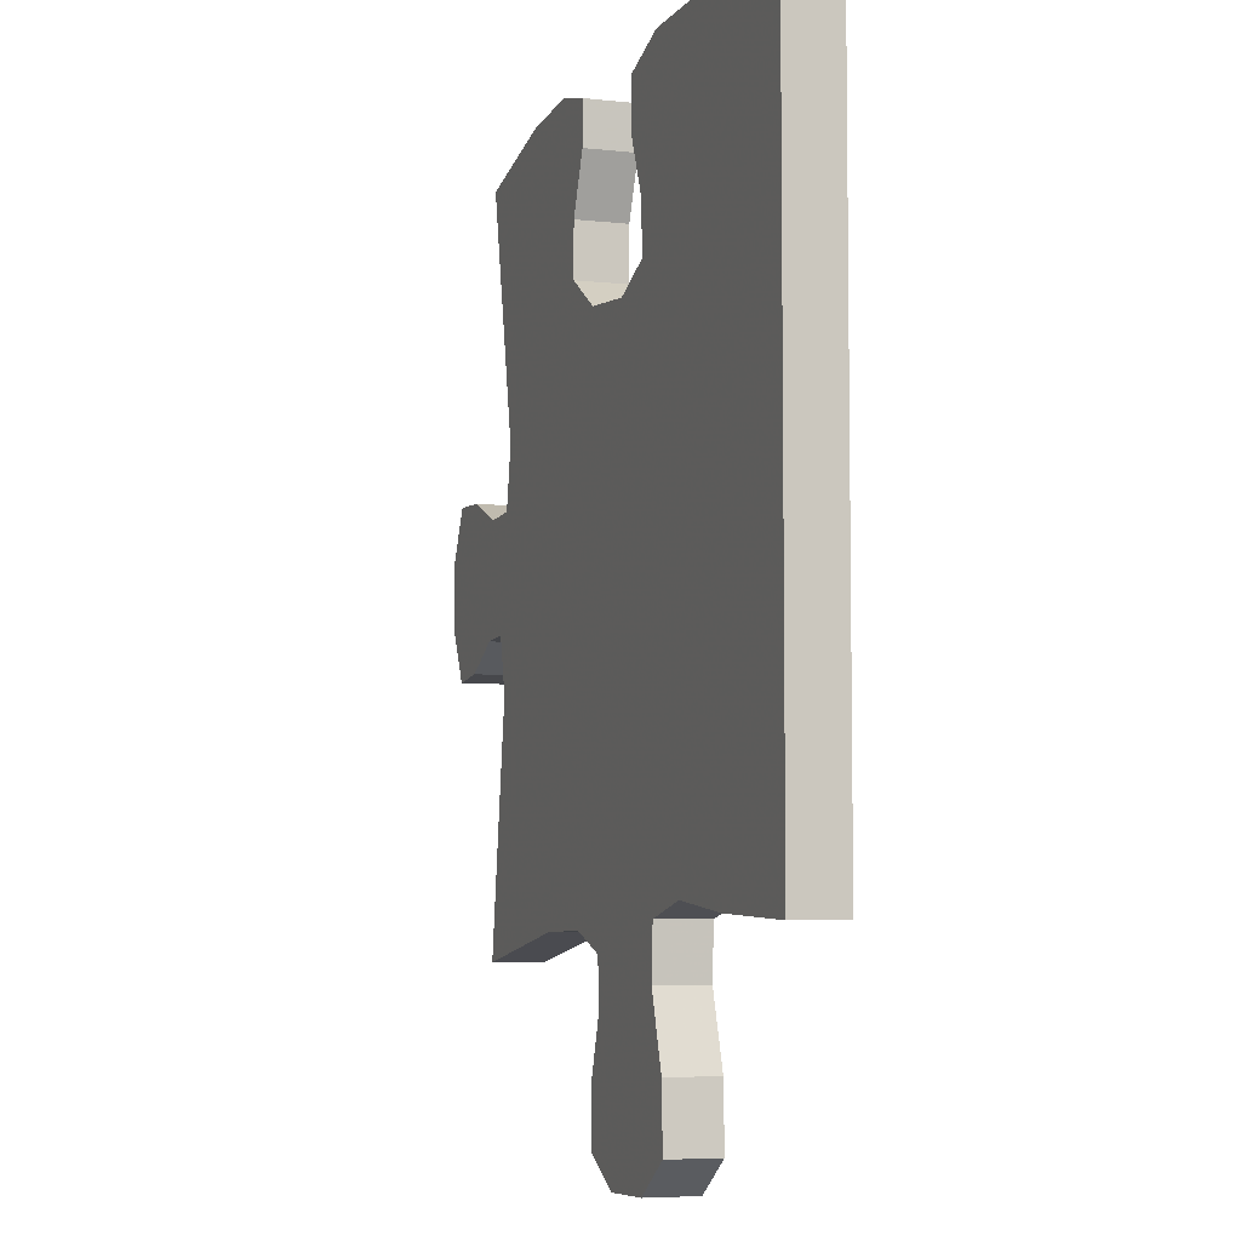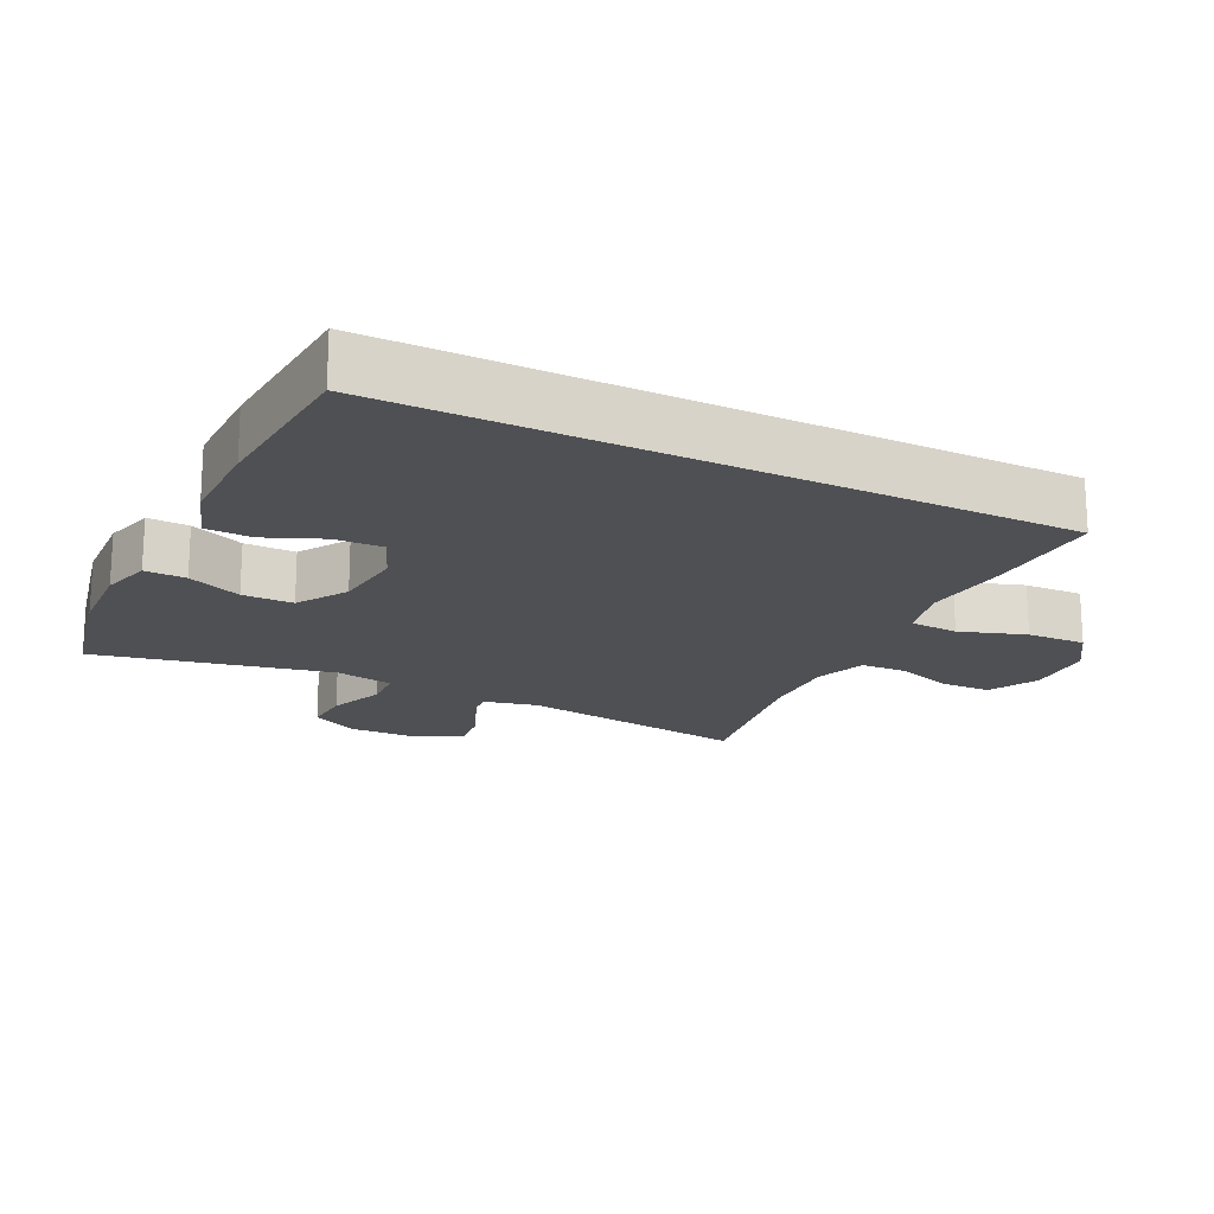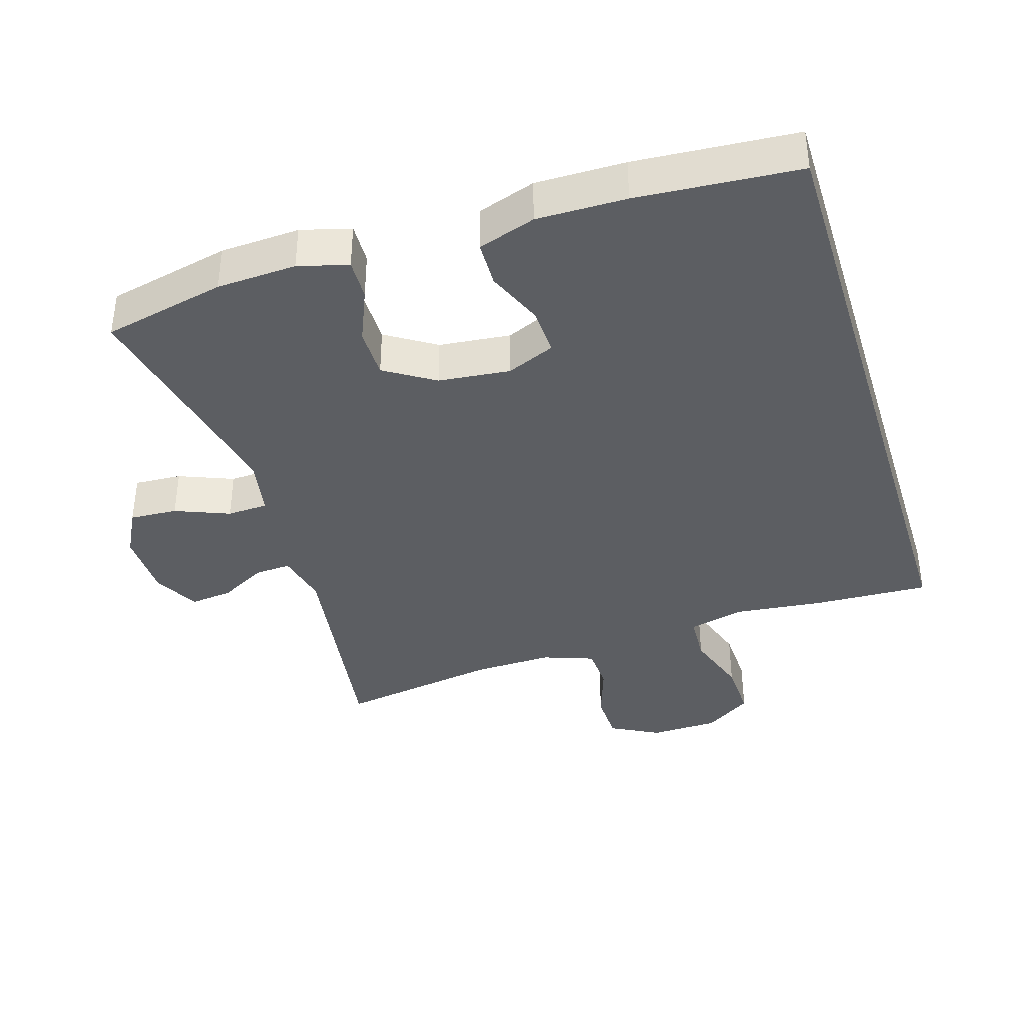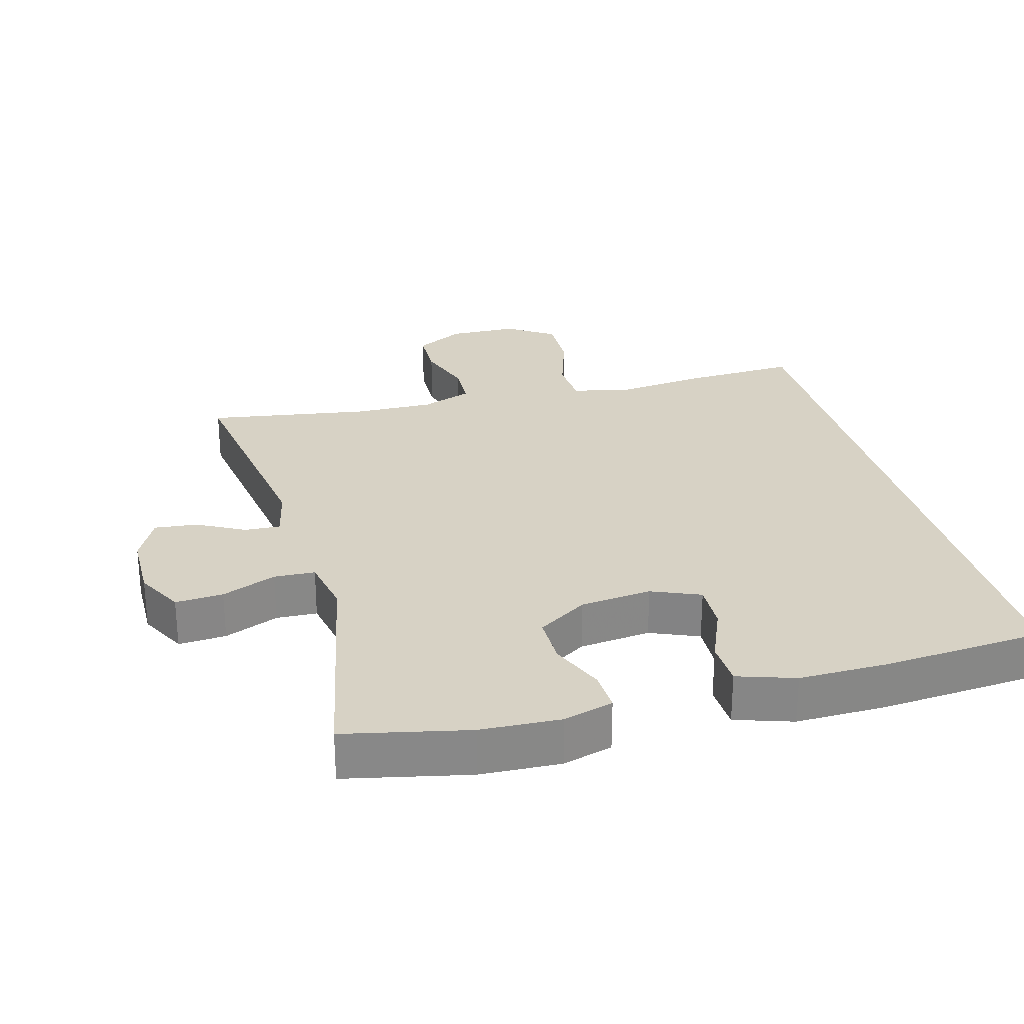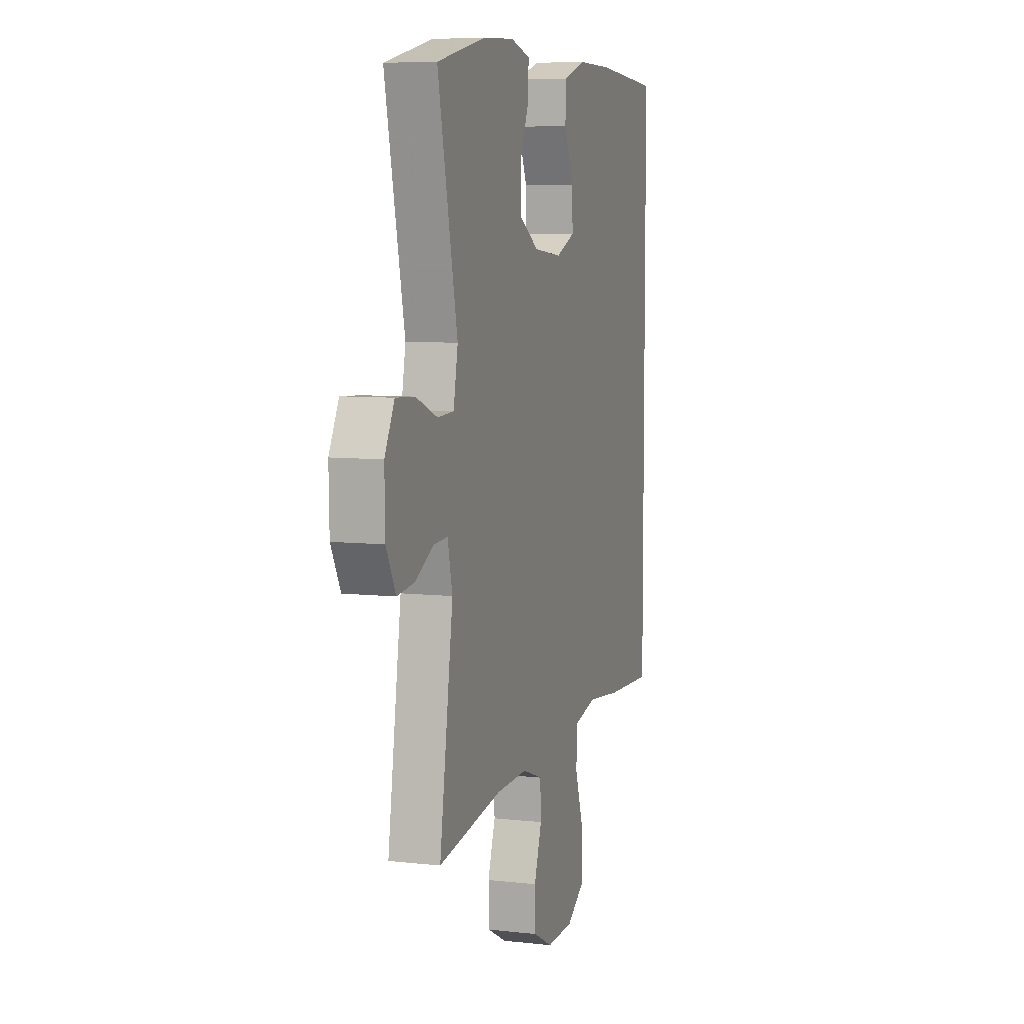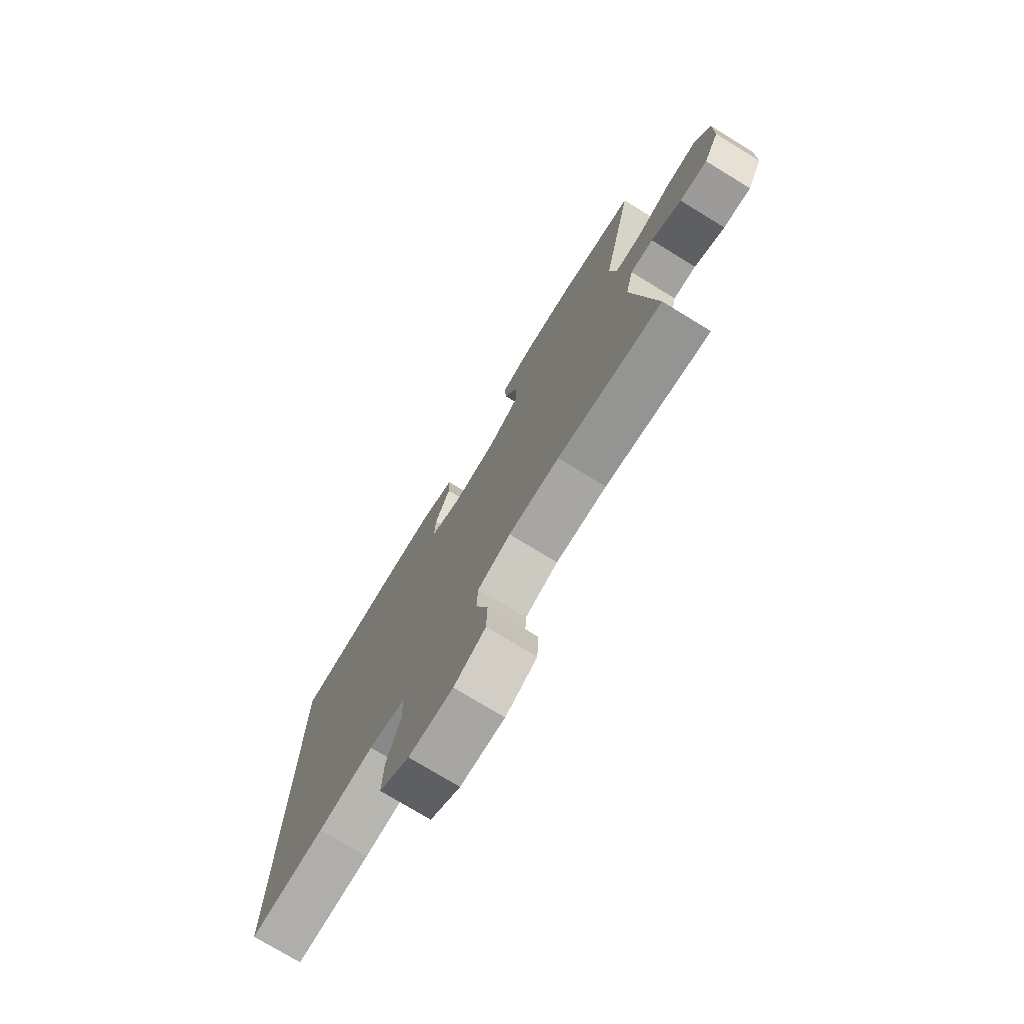
<metadata>
{"format":"obj","ext":"obj","renderer":"f3d","projection":"perspective","resolution":1024,"background":"white","views":[{"elev":-5.8,"azim":71.3,"up":"+Z"},{"elev":-18.6,"azim":63.7,"up":"+Y"},{"elev":-38.2,"azim":17.2,"up":"+Y"},{"elev":27.6,"azim":-15.5,"up":"+Y"},{"elev":7.3,"azim":-72.2,"up":"+Z"},{"elev":-75.7,"azim":-121.4,"up":"+Z"}]}
</metadata>
<code>
v -0.5 0.07 -0.5
v -0.45 0.07 -0.163
v -0.468 0.07 -0.085
v -0.52 0.07 -0.088
v -0.589 0.07 -0.125
v -0.652 0.07 -0.132
v -0.687 0.07 -0.065
v -0.689 0.07 0.035
v -0.653 0.07 0.104
v -0.583 0.07 0.1
v -0.503 0.07 0.068
v -0.443 0.07 0.071
v -0.427 0.07 0.156
v -0.5 0.07 0.5
v -0.32 0.07 0.54
v -0.203 0.07 0.546
v -0.13 0.07 0.526
v -0.132 0.07 0.466
v -0.165 0.07 0.387
v -0.165 0.07 0.313
v -0.092 0.07 0.267
v 0.013 0.07 0.256
v 0.084 0.07 0.286
v 0.081 0.07 0.356
v 0.046 0.07 0.439
v 0.048 0.07 0.506
v 0.132 0.07 0.534
v 0.263 0.07 0.533
v 0.5 0.07 0.516
v 0.5 0.07 -0.446
v 0.328 0.07 -0.439
v 0.2 0.07 -0.425
v 0.117 0.07 -0.445
v 0.113 0.07 -0.516
v 0.145 0.07 -0.612
v 0.148 0.07 -0.698
v 0.079 0.07 -0.744
v -0.022 0.07 -0.747
v -0.094 0.07 -0.709
v -0.096 0.07 -0.635
v -0.068 0.07 -0.551
v -0.071 0.07 -0.485
v -0.146 0.07 -0.458
v -0.262 0.07 -0.461
v -0.5 0 -0.5
v -0.45 0 -0.163
v -0.468 0 -0.085
v -0.52 0 -0.088
v -0.589 0 -0.125
v -0.652 0 -0.132
v -0.687 0 -0.065
v -0.689 0 0.035
v -0.653 0 0.104
v -0.583 0 0.1
v -0.503 0 0.068
v -0.443 0 0.071
v -0.427 0 0.156
v -0.5 0 0.5
v -0.32 0 0.54
v -0.203 0 0.546
v -0.13 0 0.526
v -0.132 0 0.466
v -0.165 0 0.387
v -0.165 0 0.313
v -0.092 0 0.267
v 0.013 0 0.256
v 0.084 0 0.286
v 0.081 0 0.356
v 0.046 0 0.439
v 0.048 0 0.506
v 0.132 0 0.534
v 0.263 0 0.533
v 0.5 0 0.516
v 0.5 0 -0.446
v 0.328 0 -0.439
v 0.2 0 -0.425
v 0.117 0 -0.445
v 0.113 0 -0.516
v 0.145 0 -0.612
v 0.148 0 -0.698
v 0.079 0 -0.744
v -0.022 0 -0.747
v -0.094 0 -0.709
v -0.096 0 -0.635
v -0.068 0 -0.551
v -0.071 0 -0.485
v -0.146 0 -0.458
v -0.262 0 -0.461
f 38 39 40 41
f 38 41 42
f 37 38 42
f 34 35 36 37
f 33 34 37 42
f 32 33 42 43
f 30 31 32
f 29 30 32
f 24 25 26 27
f 23 24 27 28
f 16 17 18 19
f 16 19 20
f 13 14 15 16
f 12 13 16 20
f 8 9 10 11
f 8 11 12
f 7 8 12
f 4 5 6 7
f 3 4 7 12
f 2 3 12 20
f 44 1 2 20
f 23 28 29 32
f 22 23 32 43
f 21 22 43 44
f 20 21 44
f 85 84 83 82
f 86 85 82
f 86 82 81
f 81 80 79 78
f 86 81 78 77
f 87 86 77 76
f 76 75 74
f 76 74 73
f 71 70 69 68
f 72 71 68 67
f 63 62 61 60
f 64 63 60
f 60 59 58 57
f 64 60 57 56
f 55 54 53 52
f 56 55 52
f 56 52 51
f 51 50 49 48
f 56 51 48 47
f 64 56 47 46
f 64 46 45 88
f 76 73 72 67
f 87 76 67 66
f 88 87 66 65
f 88 65 64
f 1 45 46 2
f 2 46 47 3
f 3 47 48 4
f 4 48 49 5
f 5 49 50 6
f 6 50 51 7
f 7 51 52 8
f 8 52 53 9
f 9 53 54 10
f 10 54 55 11
f 11 55 56 12
f 12 56 57 13
f 13 57 58 14
f 14 58 59 15
f 15 59 60 16
f 16 60 61 17
f 17 61 62 18
f 18 62 63 19
f 19 63 64 20
f 20 64 65 21
f 21 65 66 22
f 22 66 67 23
f 23 67 68 24
f 24 68 69 25
f 25 69 70 26
f 26 70 71 27
f 27 71 72 28
f 28 72 73 29
f 29 73 74 30
f 30 74 75 31
f 31 75 76 32
f 32 76 77 33
f 33 77 78 34
f 34 78 79 35
f 35 79 80 36
f 36 80 81 37
f 37 81 82 38
f 38 82 83 39
f 39 83 84 40
f 40 84 85 41
f 41 85 86 42
f 42 86 87 43
f 43 87 88 44
f 44 88 45 1

</code>
